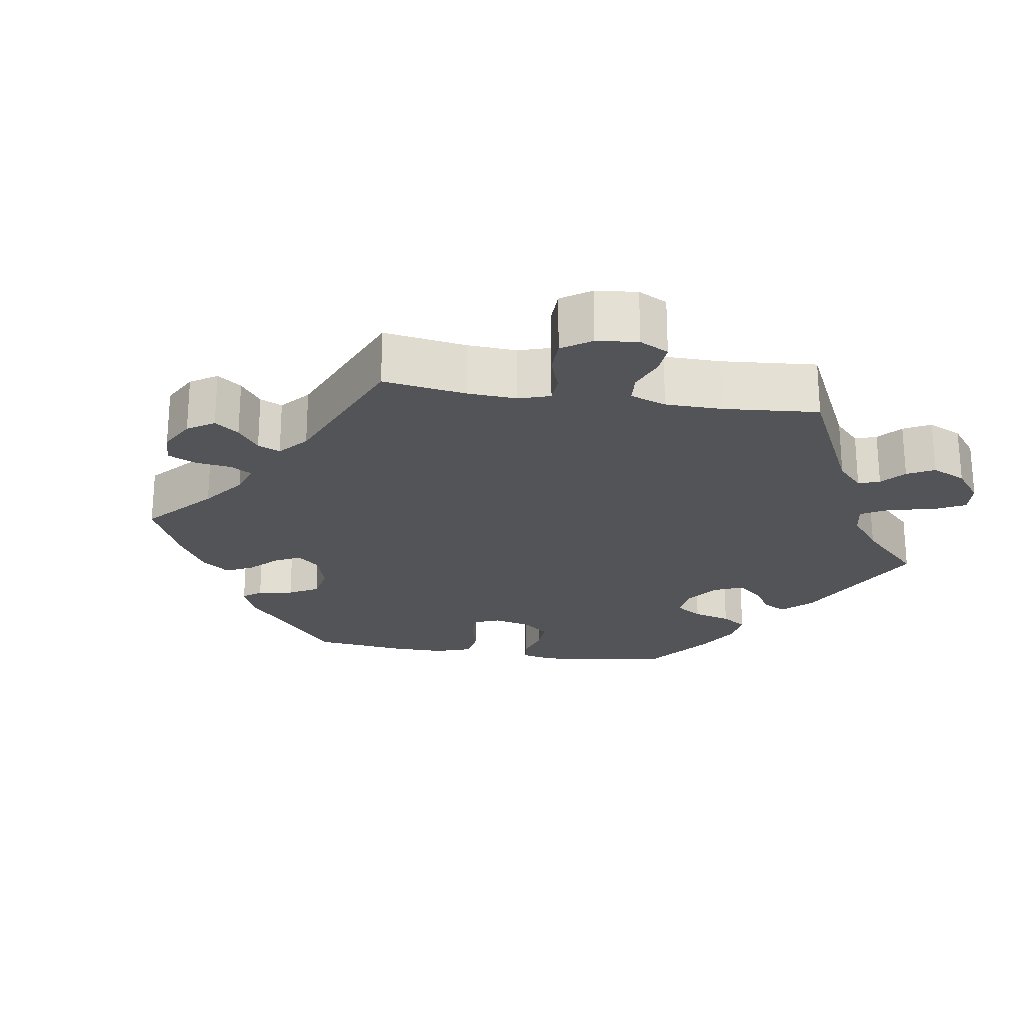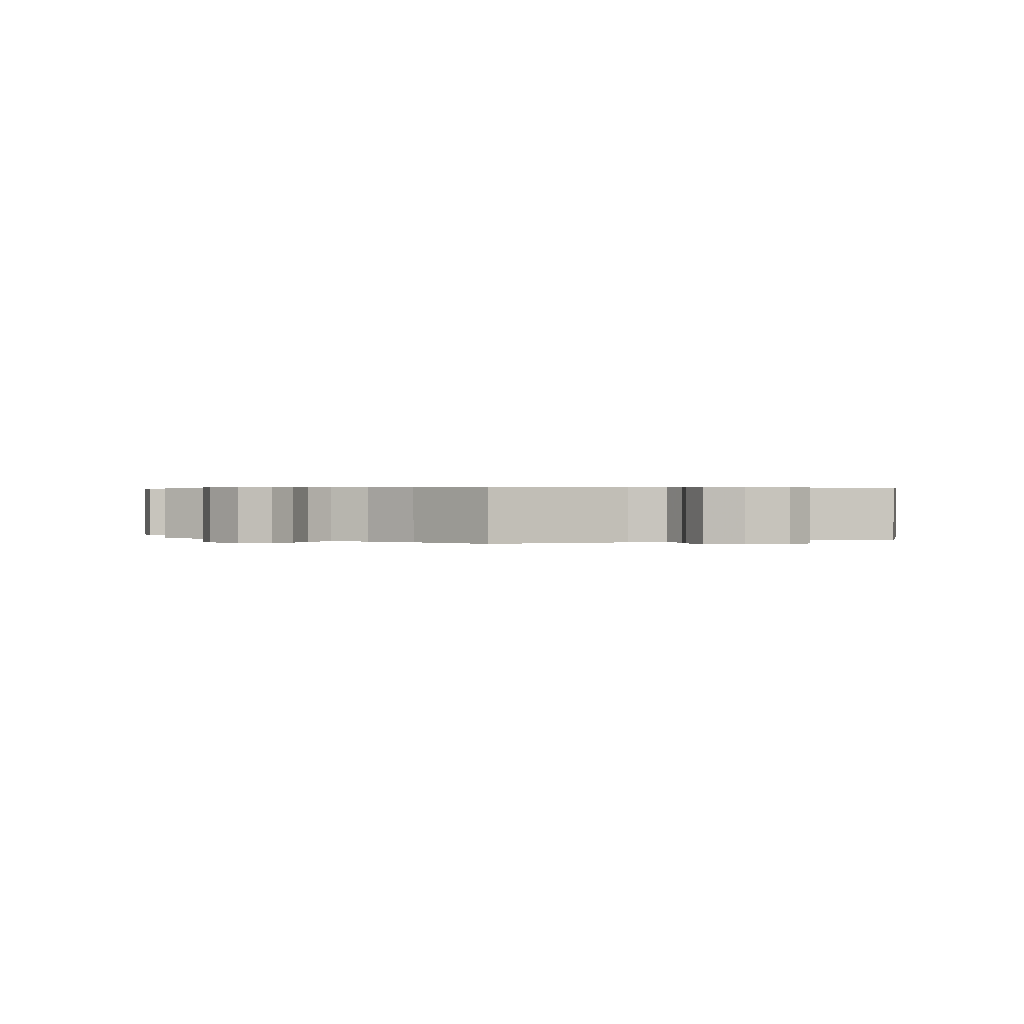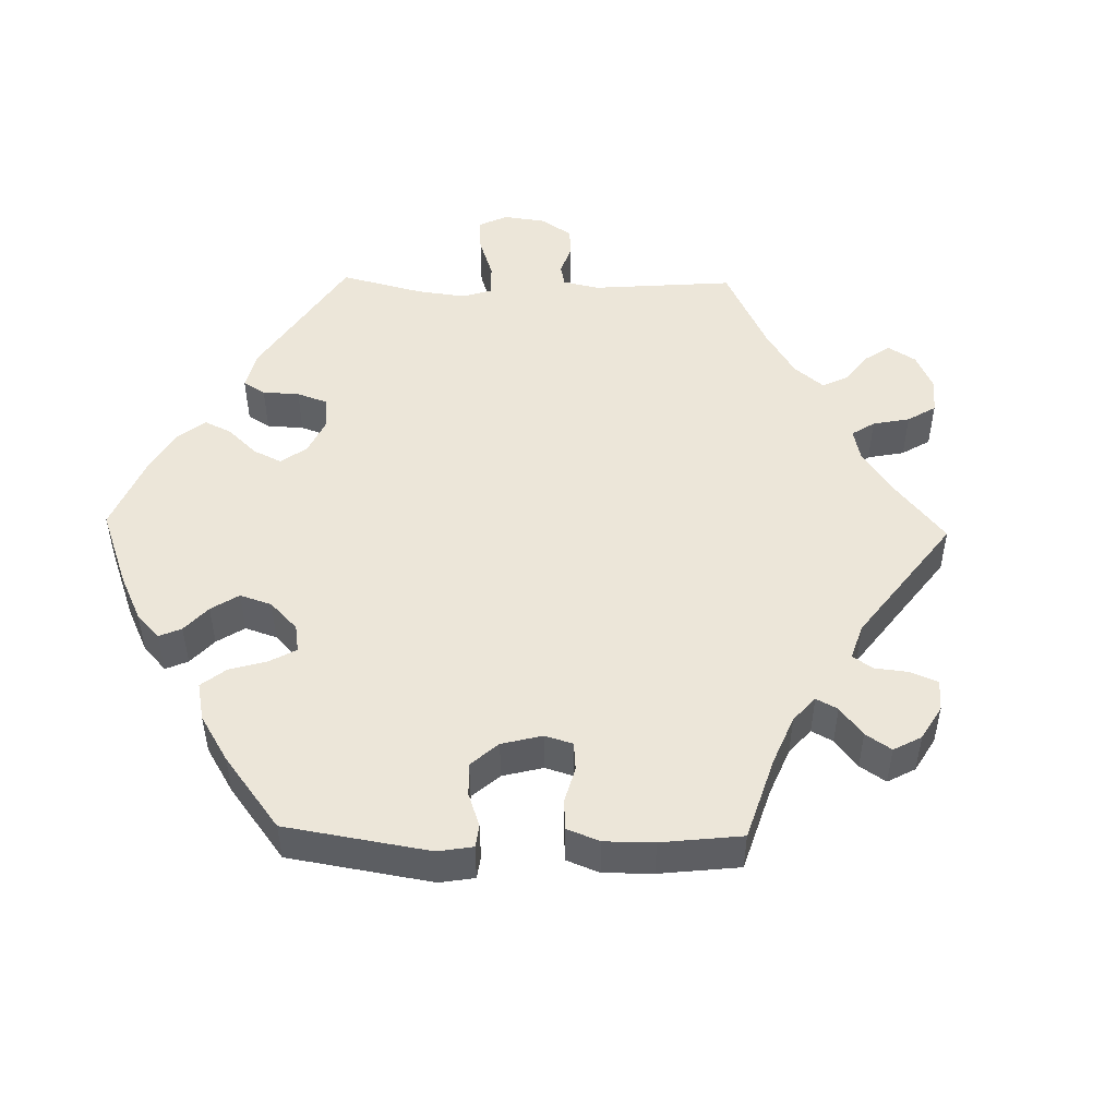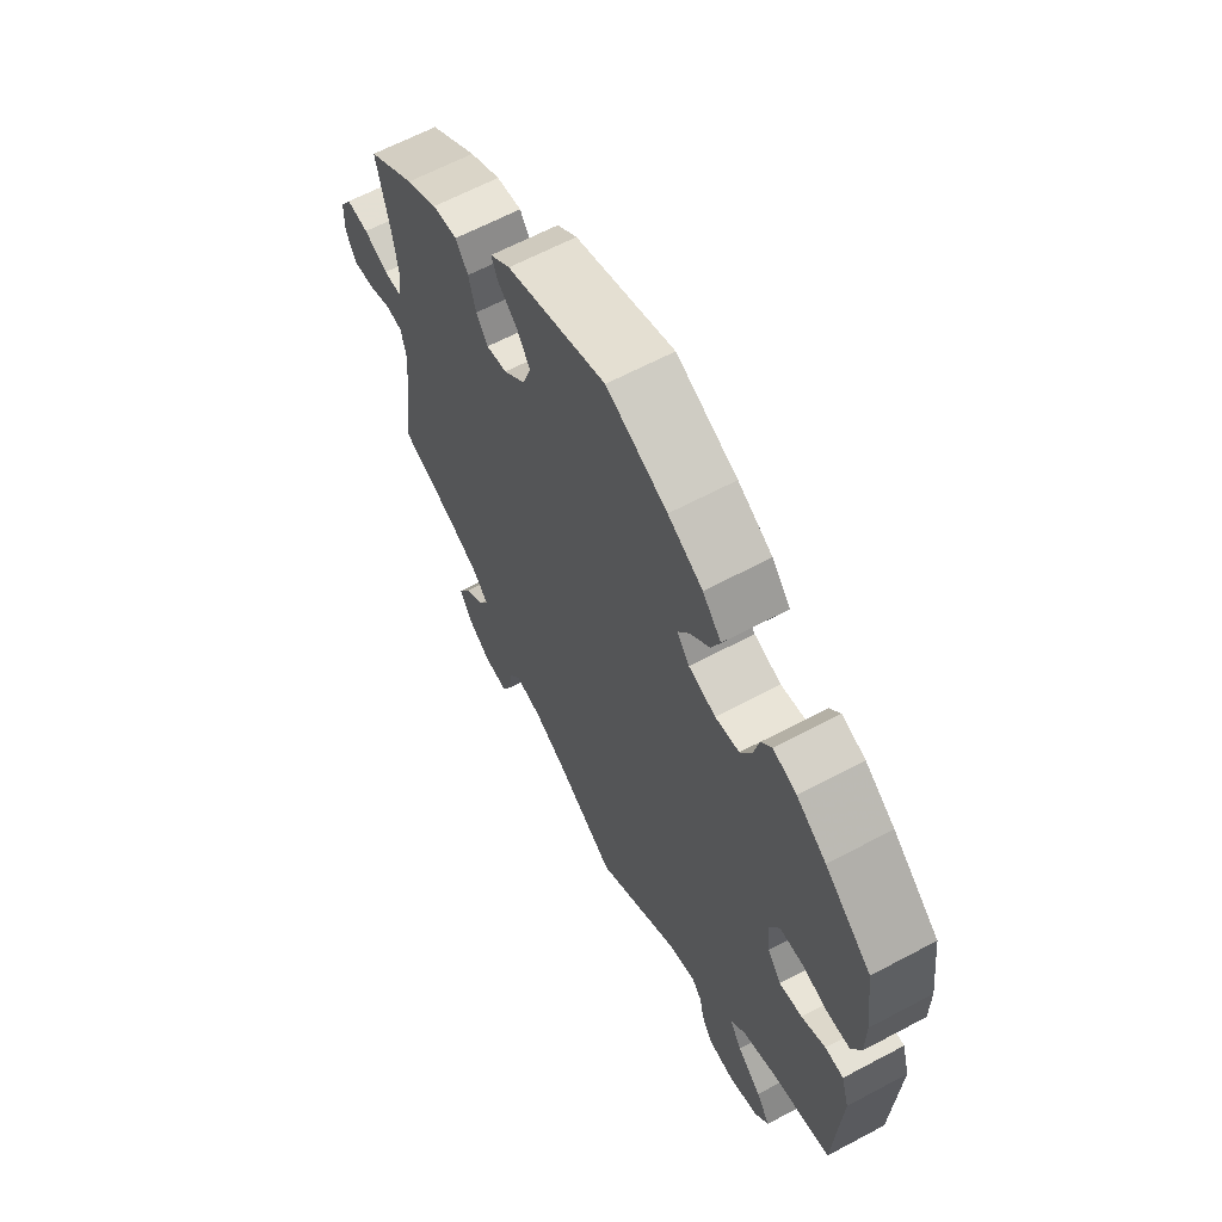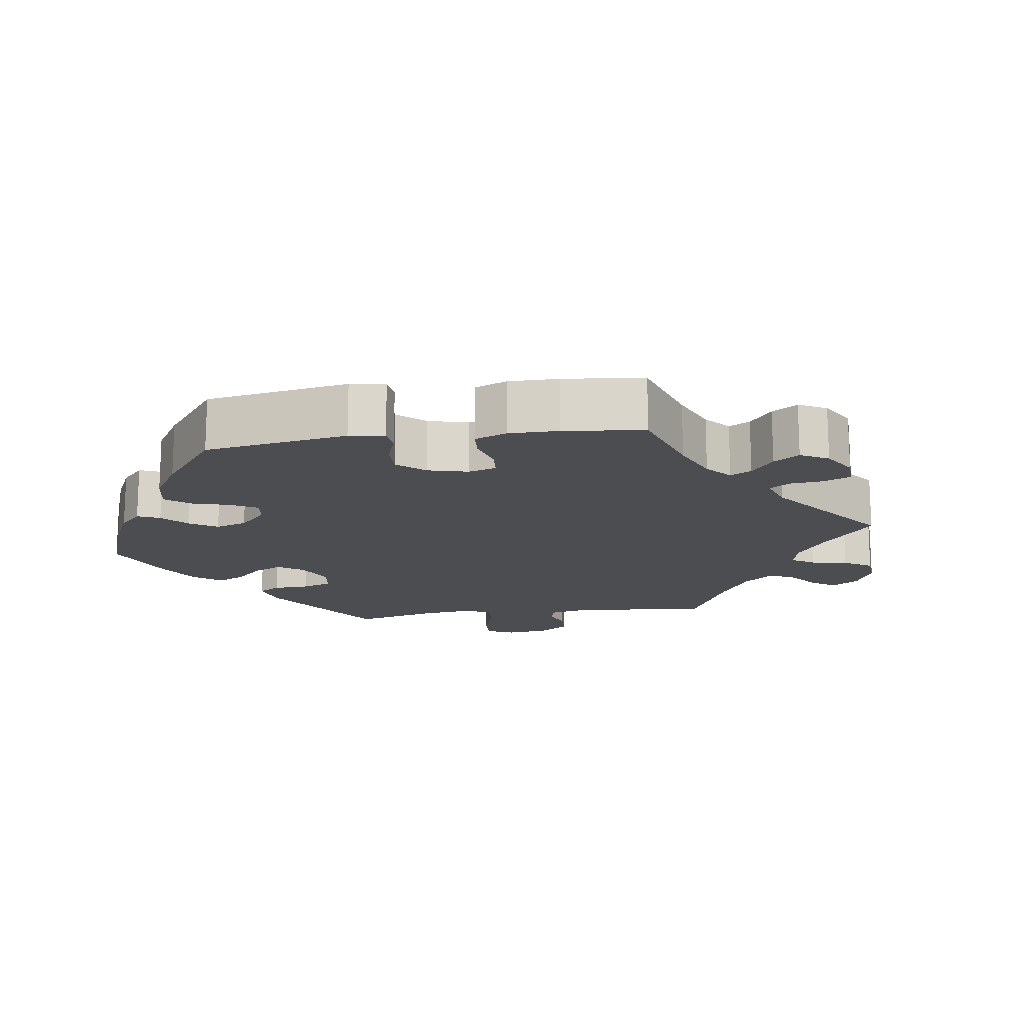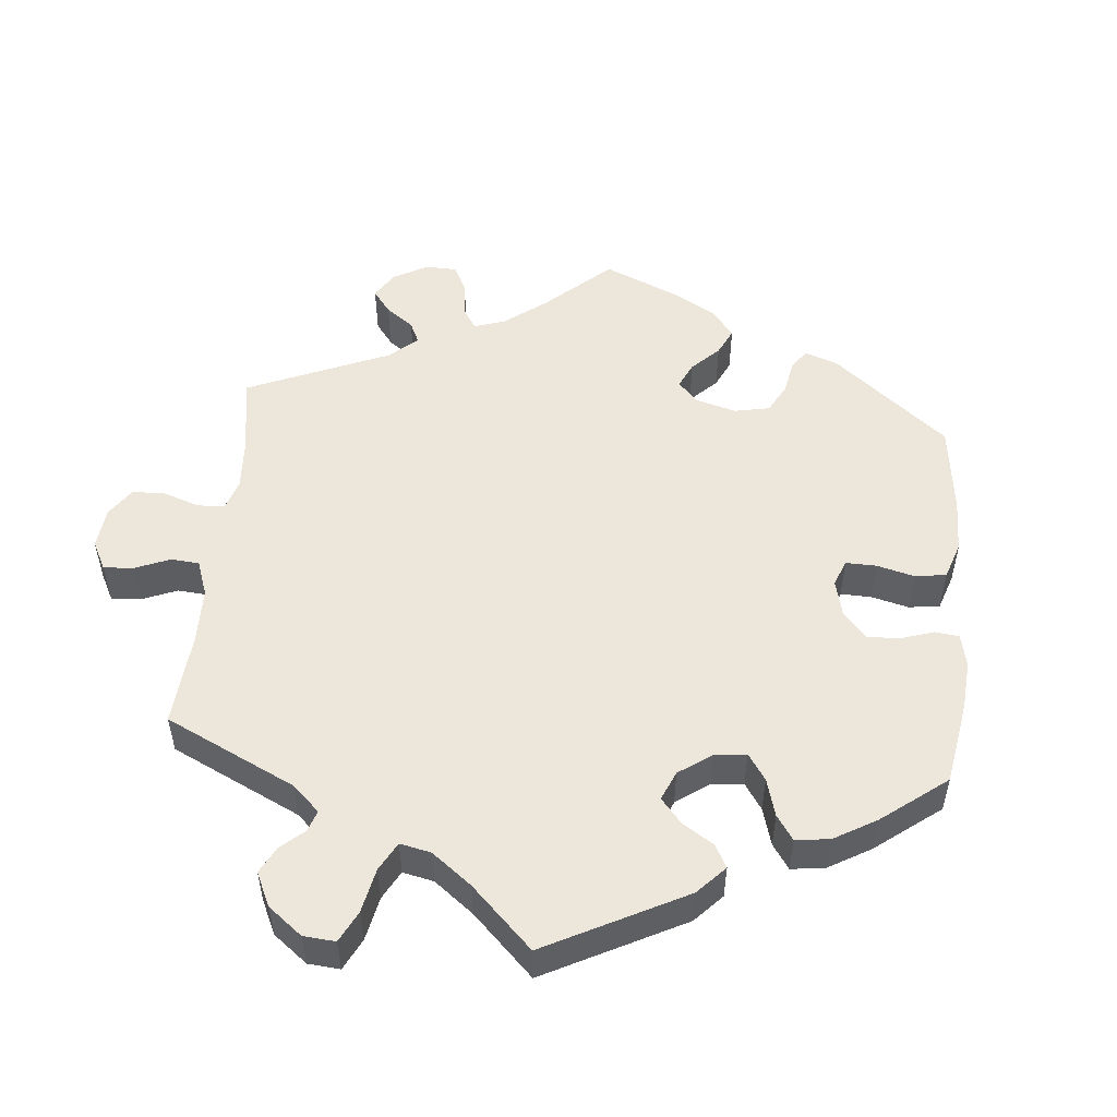
<metadata>
{"format":"obj","ext":"obj","renderer":"f3d","projection":"perspective","resolution":1024,"background":"white","views":[{"elev":-23.1,"azim":141.1,"up":"+Y"},{"elev":0.4,"azim":-171.8,"up":"+Y"},{"elev":49.2,"azim":31.3,"up":"+Y"},{"elev":63.8,"azim":-118.2,"up":"+Z"},{"elev":-15.8,"azim":38.2,"up":"+Y"},{"elev":51.9,"azim":-114.7,"up":"+Y"}]}
</metadata>
<code>
v -0.162 0.07 -0.467
v -0.211 0.07 -0.452
v -0.231 0.07 -0.475
v -0.239 0.07 -0.516
v -0.261 0.07 -0.551
v -0.312 0.07 -0.555
v -0.366 0.07 -0.533
v -0.391 0.07 -0.497
v -0.365 0.07 -0.457
v -0.319 0.07 -0.416
v -0.296 0.07 -0.378
v -0.325 0.07 -0.346
v -0.388 0.07 -0.32
v -0.5 0.07 -0.289
v -0.511 0.07 -0.076
v -0.496 0.07 -0.025
v -0.461 0.07 -0.024
v -0.416 0.07 -0.047
v -0.373 0.07 -0.055
v -0.347 0.07 -0.02
v -0.342 0.07 0.035
v -0.36 0.07 0.075
v -0.403 0.07 0.078
v -0.455 0.07 0.065
v -0.496 0.07 0.068
v -0.514 0.07 0.112
v -0.514 0.07 0.179
v -0.5 0.07 0.289
v -0.412 0.07 0.363
v -0.356 0.07 0.402
v -0.312 0.07 0.416
v -0.292 0.07 0.389
v -0.282 0.07 0.343
v -0.261 0.07 0.303
v -0.216 0.07 0.294
v -0.165 0.07 0.309
v -0.141 0.07 0.339
v -0.163 0.07 0.375
v -0.2 0.07 0.413
v -0.216 0.07 0.453
v -0.181 0.07 0.493
v -0.116 0.07 0.529
v -0.001 0.07 0.578
v 0.186 0.07 0.508
v 0.224 0.07 0.477
v 0.212 0.07 0.448
v 0.175 0.07 0.416
v 0.151 0.07 0.377
v 0.167 0.07 0.33
v 0.208 0.07 0.29
v 0.247 0.07 0.281
v 0.269 0.07 0.313
v 0.282 0.07 0.363
v 0.305 0.07 0.397
v 0.352 0.07 0.39
v 0.411 0.07 0.356
v 0.501 0.07 0.29
v 0.476 0.07 0.173
v 0.467 0.07 0.102
v 0.476 0.07 0.058
v 0.509 0.07 0.057
v 0.555 0.07 0.076
v 0.597 0.07 0.079
v 0.62 0.07 0.042
v 0.621 0.07 -0.012
v 0.601 0.07 -0.05
v 0.561 0.07 -0.045
v 0.518 0.07 -0.026
v 0.485 0.07 -0.029
v 0.475 0.07 -0.079
v 0.501 0.07 -0.289
v 0.395 0.07 -0.33
v 0.335 0.07 -0.36
v 0.305 0.07 -0.393
v 0.322 0.07 -0.426
v 0.361 0.07 -0.46
v 0.383 0.07 -0.5
v 0.362 0.07 -0.543
v 0.316 0.07 -0.576
v 0.272 0.07 -0.578
v 0.254 0.07 -0.541
v 0.247 0.07 -0.49
v 0.225 0.07 -0.458
v 0.174 0.07 -0.467
v 0.107 0.07 -0.504
v 0 0.07 -0.578
v -0.162 0 -0.467
v -0.211 0 -0.452
v -0.231 0 -0.475
v -0.239 0 -0.516
v -0.261 0 -0.551
v -0.312 0 -0.555
v -0.366 0 -0.533
v -0.391 0 -0.497
v -0.365 0 -0.457
v -0.319 0 -0.416
v -0.296 0 -0.378
v -0.325 0 -0.346
v -0.388 0 -0.32
v -0.5 0 -0.289
v -0.511 0 -0.076
v -0.496 0 -0.025
v -0.461 0 -0.024
v -0.416 0 -0.047
v -0.373 0 -0.055
v -0.347 0 -0.02
v -0.342 0 0.035
v -0.36 0 0.075
v -0.403 0 0.078
v -0.455 0 0.065
v -0.496 0 0.068
v -0.514 0 0.112
v -0.514 0 0.179
v -0.5 0 0.289
v -0.412 0 0.363
v -0.356 0 0.402
v -0.312 0 0.416
v -0.292 0 0.389
v -0.282 0 0.343
v -0.261 0 0.303
v -0.216 0 0.294
v -0.165 0 0.309
v -0.141 0 0.339
v -0.163 0 0.375
v -0.2 0 0.413
v -0.216 0 0.453
v -0.181 0 0.493
v -0.116 0 0.529
v -0.001 0 0.578
v 0.186 0 0.508
v 0.224 0 0.477
v 0.212 0 0.448
v 0.175 0 0.416
v 0.151 0 0.377
v 0.167 0 0.33
v 0.208 0 0.29
v 0.247 0 0.281
v 0.269 0 0.313
v 0.282 0 0.363
v 0.305 0 0.397
v 0.352 0 0.39
v 0.411 0 0.356
v 0.501 0 0.29
v 0.476 0 0.173
v 0.467 0 0.102
v 0.476 0 0.058
v 0.509 0 0.057
v 0.555 0 0.076
v 0.597 0 0.079
v 0.62 0 0.042
v 0.621 0 -0.012
v 0.601 0 -0.05
v 0.561 0 -0.045
v 0.518 0 -0.026
v 0.485 0 -0.029
v 0.475 0 -0.079
v 0.501 0 -0.289
v 0.395 0 -0.33
v 0.335 0 -0.36
v 0.305 0 -0.393
v 0.322 0 -0.426
v 0.361 0 -0.46
v 0.383 0 -0.5
v 0.362 0 -0.543
v 0.316 0 -0.576
v 0.272 0 -0.578
v 0.254 0 -0.541
v 0.247 0 -0.49
v 0.225 0 -0.458
v 0.174 0 -0.467
v 0.107 0 -0.504
v 0 0 -0.578
f 85 86 1
f 84 85 1 2
f 83 84 2
f 79 80 81 82
f 79 82 83
f 78 79 83
f 75 76 77 78
f 74 75 78 83
f 73 74 83 2
f 70 71 72
f 69 70 72 73
f 65 66 67 68
f 65 68 69
f 64 65 69
f 61 62 63 64
f 60 61 64 69
f 59 60 69 73
f 55 56 57 58
f 52 53 54 55
f 51 52 55 58
f 50 51 58 59
f 44 45 46 47
f 44 47 48
f 43 44 48
f 42 43 48 49
f 38 39 40 41
f 37 38 41 42
f 30 31 32 33
f 30 33 34
f 29 30 34
f 28 29 34
f 27 28 34 35
f 23 24 25 26
f 22 23 26 27
f 15 16 17 18
f 13 14 15 18
f 12 13 18 19
f 11 12 19 20
f 7 8 9 10
f 7 10 11
f 6 7 11
f 3 4 5 6
f 2 3 6 11
f 50 59 73 2
f 37 42 49 50
f 36 37 50 2
f 22 27 35 36
f 21 22 36
f 20 21 36
f 2 11 20 36
f 87 172 171
f 88 87 171 170
f 88 170 169
f 168 167 166 165
f 169 168 165
f 169 165 164
f 164 163 162 161
f 169 164 161 160
f 88 169 160 159
f 158 157 156
f 159 158 156 155
f 154 153 152 151
f 155 154 151
f 155 151 150
f 150 149 148 147
f 155 150 147 146
f 159 155 146 145
f 144 143 142 141
f 141 140 139 138
f 144 141 138 137
f 145 144 137 136
f 133 132 131 130
f 134 133 130
f 134 130 129
f 135 134 129 128
f 127 126 125 124
f 128 127 124 123
f 119 118 117 116
f 120 119 116
f 120 116 115
f 120 115 114
f 121 120 114 113
f 112 111 110 109
f 113 112 109 108
f 104 103 102 101
f 104 101 100 99
f 105 104 99 98
f 106 105 98 97
f 96 95 94 93
f 97 96 93
f 97 93 92
f 92 91 90 89
f 97 92 89 88
f 88 159 145 136
f 136 135 128 123
f 88 136 123 122
f 122 121 113 108
f 122 108 107
f 122 107 106
f 122 106 97 88
f 1 87 88 2
f 2 88 89 3
f 3 89 90 4
f 4 90 91 5
f 5 91 92 6
f 6 92 93 7
f 7 93 94 8
f 8 94 95 9
f 9 95 96 10
f 10 96 97 11
f 11 97 98 12
f 12 98 99 13
f 13 99 100 14
f 14 100 101 15
f 15 101 102 16
f 16 102 103 17
f 17 103 104 18
f 18 104 105 19
f 19 105 106 20
f 20 106 107 21
f 21 107 108 22
f 22 108 109 23
f 23 109 110 24
f 24 110 111 25
f 25 111 112 26
f 26 112 113 27
f 27 113 114 28
f 28 114 115 29
f 29 115 116 30
f 30 116 117 31
f 31 117 118 32
f 32 118 119 33
f 33 119 120 34
f 34 120 121 35
f 35 121 122 36
f 36 122 123 37
f 37 123 124 38
f 38 124 125 39
f 39 125 126 40
f 40 126 127 41
f 41 127 128 42
f 42 128 129 43
f 43 129 130 44
f 44 130 131 45
f 45 131 132 46
f 46 132 133 47
f 47 133 134 48
f 48 134 135 49
f 49 135 136 50
f 50 136 137 51
f 51 137 138 52
f 52 138 139 53
f 53 139 140 54
f 54 140 141 55
f 55 141 142 56
f 56 142 143 57
f 57 143 144 58
f 58 144 145 59
f 59 145 146 60
f 60 146 147 61
f 61 147 148 62
f 62 148 149 63
f 63 149 150 64
f 64 150 151 65
f 65 151 152 66
f 66 152 153 67
f 67 153 154 68
f 68 154 155 69
f 69 155 156 70
f 70 156 157 71
f 71 157 158 72
f 72 158 159 73
f 73 159 160 74
f 74 160 161 75
f 75 161 162 76
f 76 162 163 77
f 77 163 164 78
f 78 164 165 79
f 79 165 166 80
f 80 166 167 81
f 81 167 168 82
f 82 168 169 83
f 83 169 170 84
f 84 170 171 85
f 85 171 172 86
f 86 172 87 1

</code>
